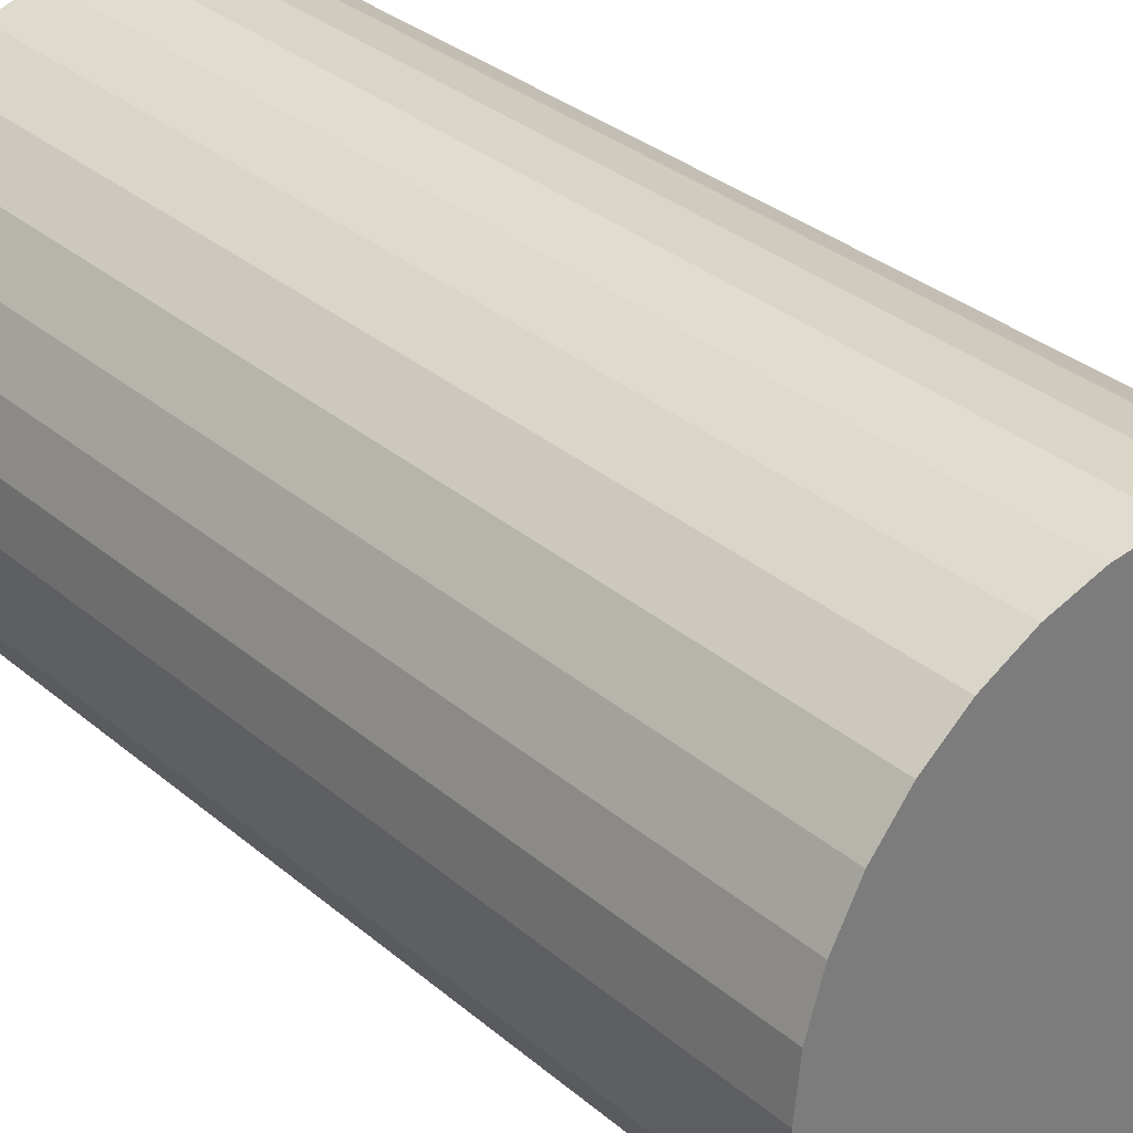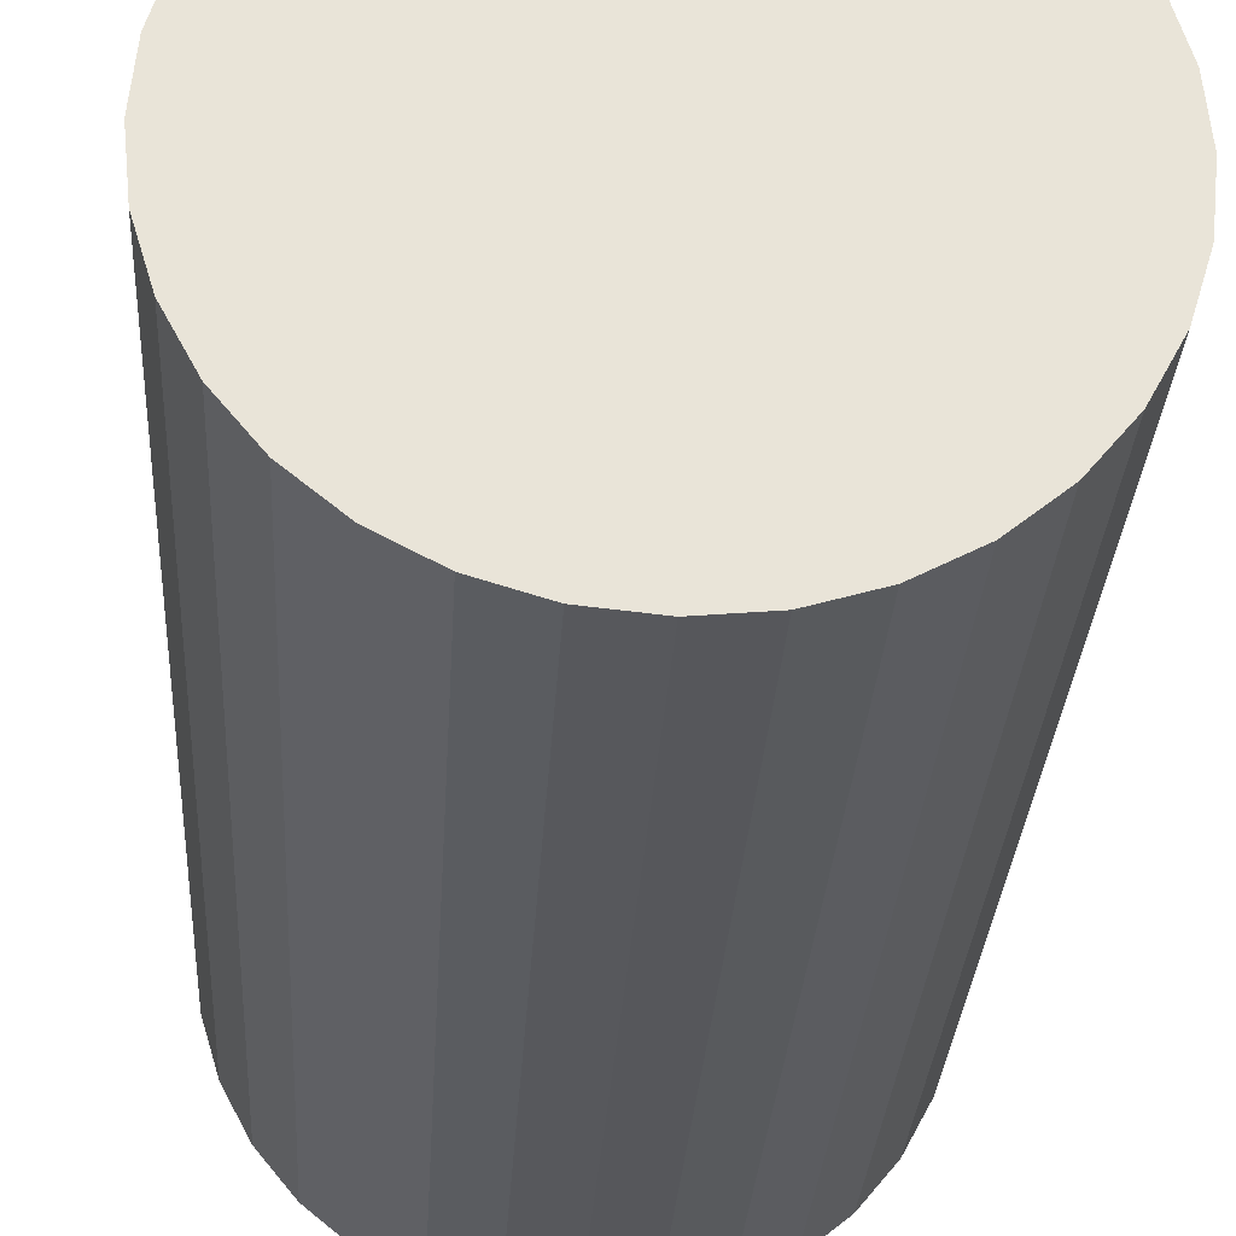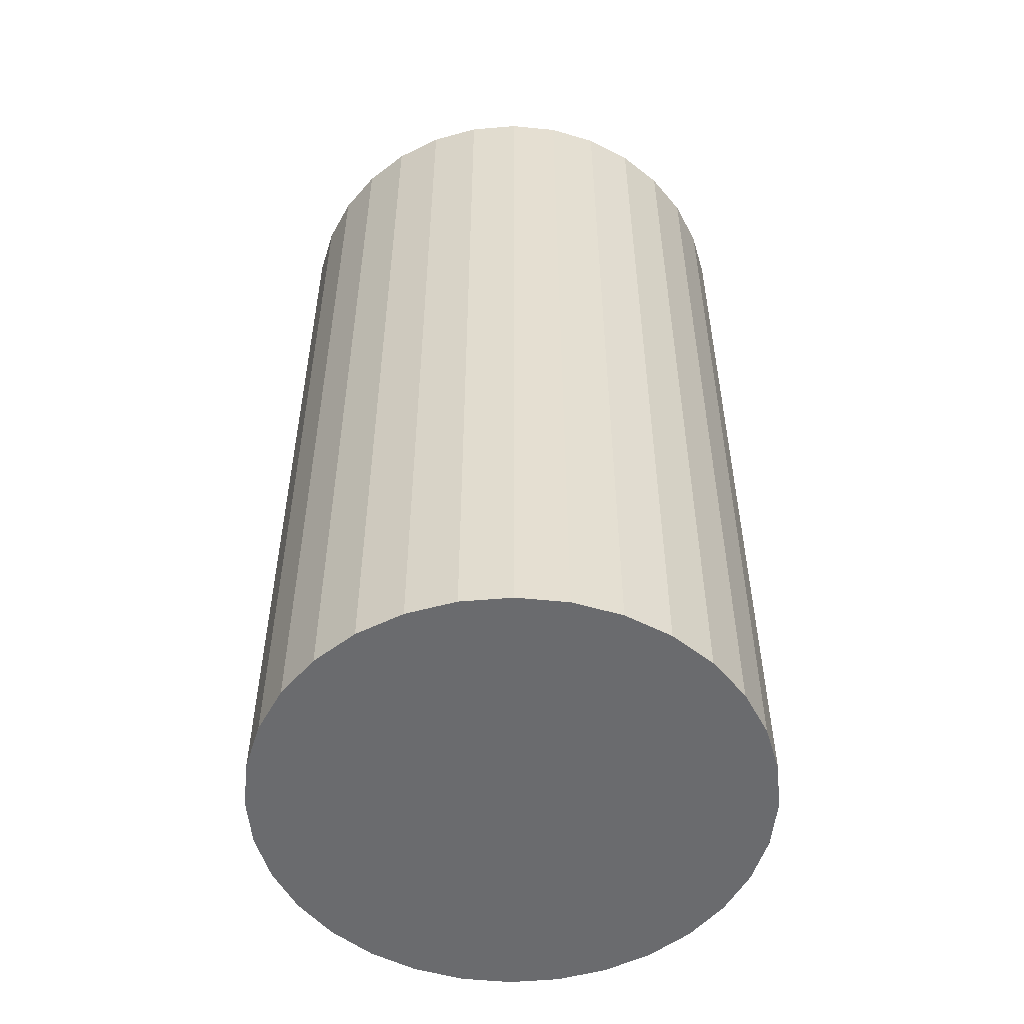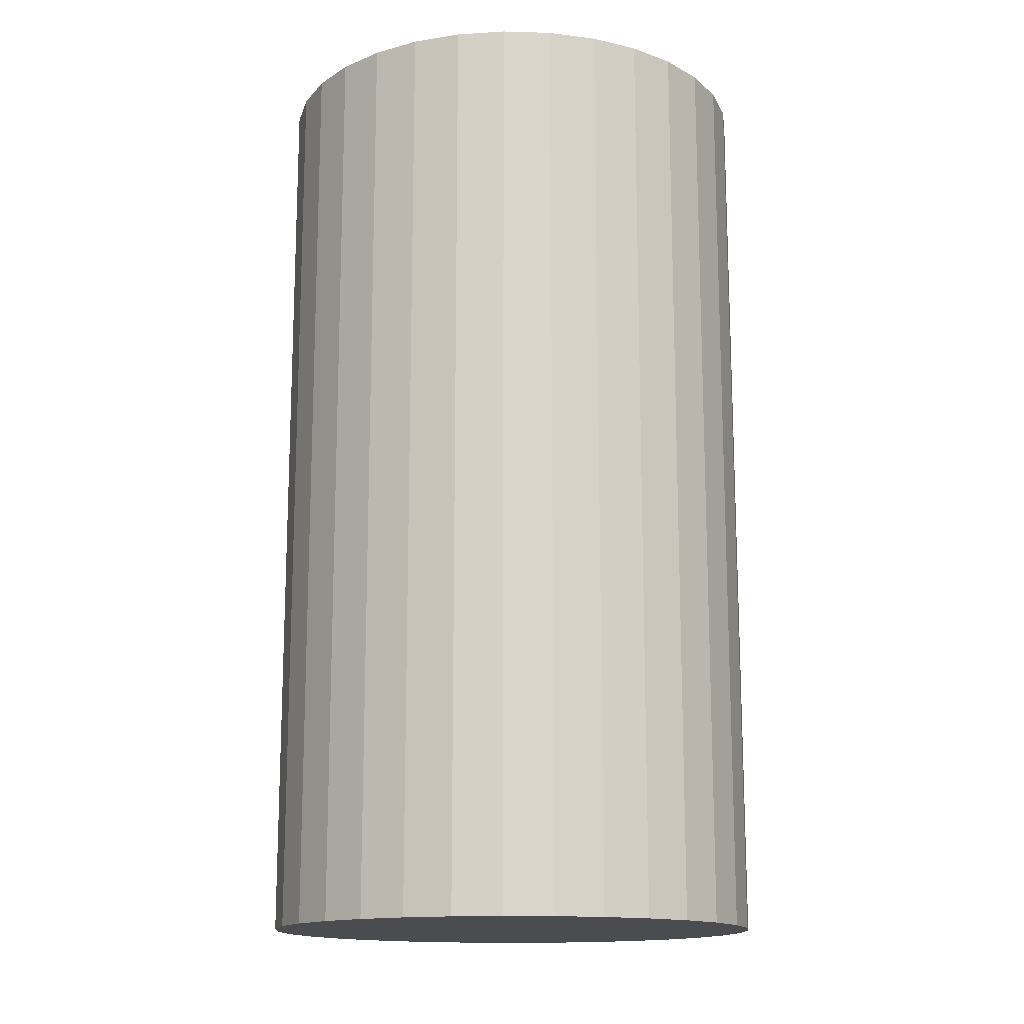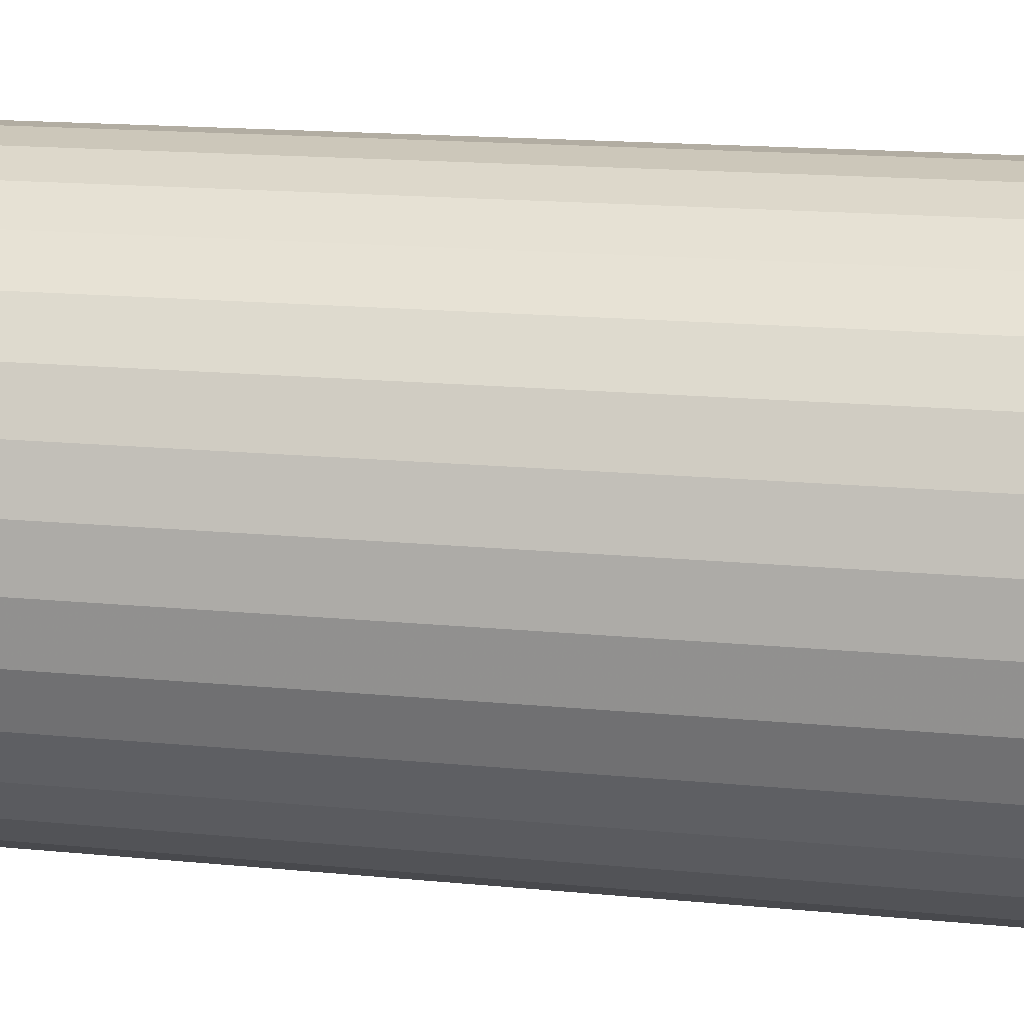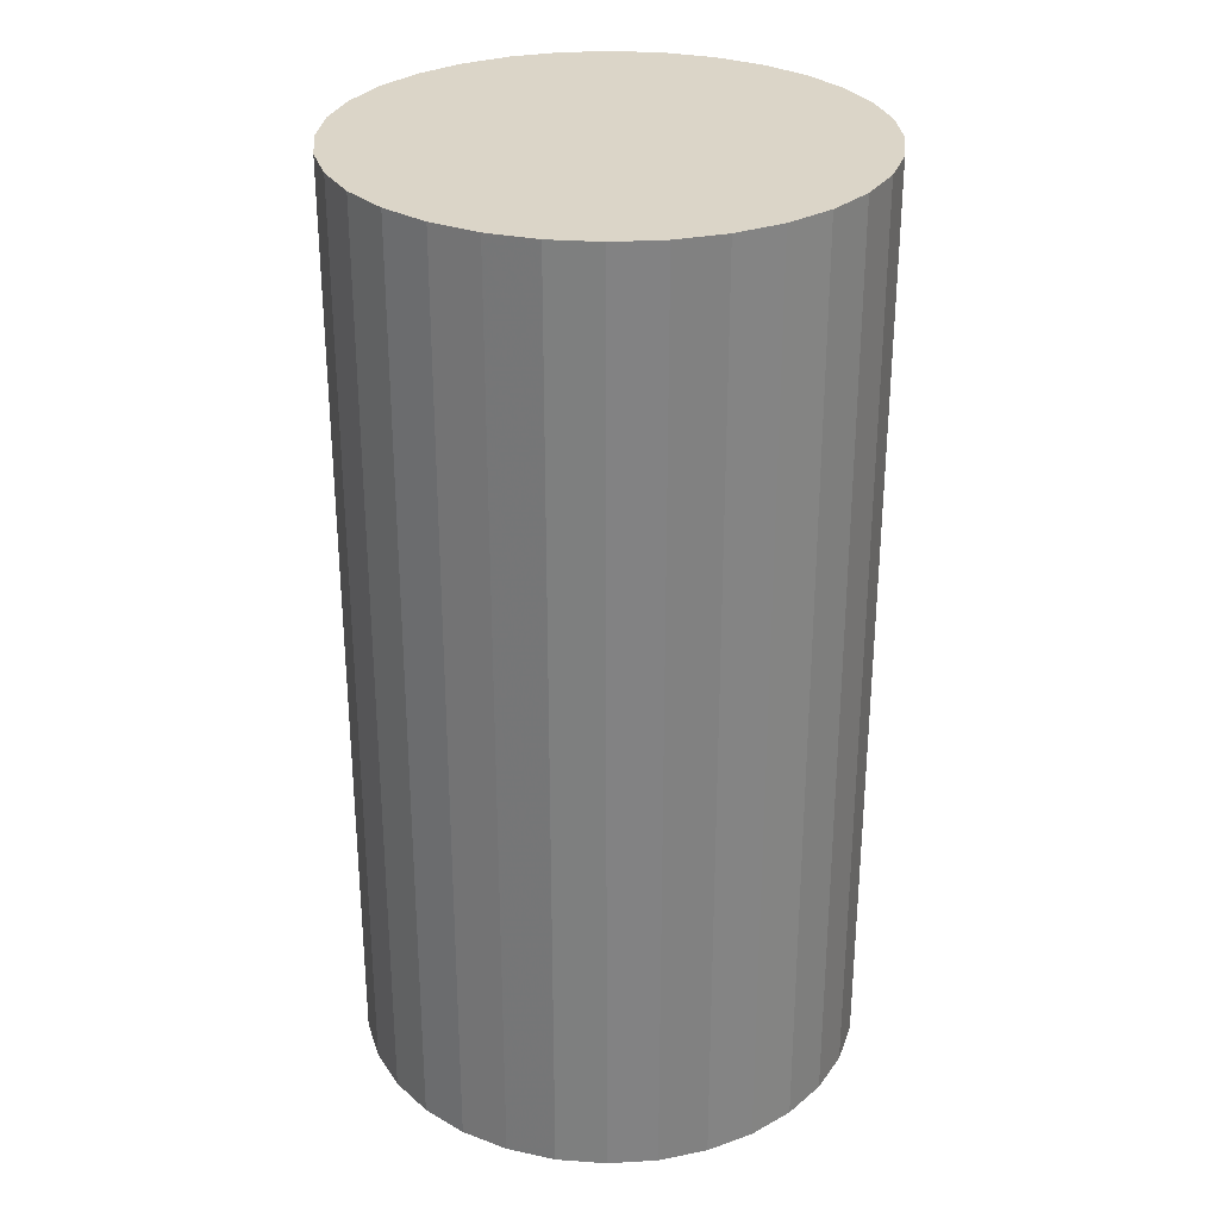
<metadata>
{"format":"obj","ext":"obj","renderer":"f3d","projection":"perspective","resolution":1024,"background":"white","views":[{"elev":32.6,"azim":139.3,"up":"+Y"},{"elev":-28.6,"azim":176.8,"up":"+Y"},{"elev":-53.4,"azim":10.8,"up":"+Z"},{"elev":-15.0,"azim":-155.5,"up":"+Z"},{"elev":16.0,"azim":101.6,"up":"+Y"},{"elev":29.5,"azim":90.6,"up":"+Z"}]}
</metadata>
<code>
v 0 0 -0.03913
v 0.02125 0 -0.03913
v 0.02125 0 0.03913
v 0 0 0.03913
v 0.02084 0.004145 -0.03913
v 0.02084 0.004145 0.03913
v 0.01963 0.008131 -0.03913
v 0.01963 0.008131 0.03913
v 0.01767 0.0118 -0.03913
v 0.01767 0.0118 0.03913
v 0.01502 0.01502 -0.03913
v 0.01502 0.01502 0.03913
v 0.0118 0.01767 -0.03913
v 0.0118 0.01767 0.03913
v 0.008131 0.01963 -0.03913
v 0.008131 0.01963 0.03913
v 0.004145 0.02084 -0.03913
v 0.004145 0.02084 0.03913
v 0 0.02125 -0.03913
v 0 0.02125 0.03913
v -0.004145 0.02084 -0.03913
v -0.004145 0.02084 0.03913
v -0.008131 0.01963 -0.03913
v -0.008131 0.01963 0.03913
v -0.0118 0.01767 -0.03913
v -0.0118 0.01767 0.03913
v -0.01502 0.01502 -0.03913
v -0.01502 0.01502 0.03913
v -0.01767 0.0118 -0.03913
v -0.01767 0.0118 0.03913
v -0.01963 0.008131 -0.03913
v -0.01963 0.008131 0.03913
v -0.02084 0.004145 -0.03913
v -0.02084 0.004145 0.03913
v -0.02125 0 -0.03913
v -0.02125 0 0.03913
v -0.02084 -0.004145 -0.03913
v -0.02084 -0.004145 0.03913
v -0.01963 -0.008131 -0.03913
v -0.01963 -0.008131 0.03913
v -0.01767 -0.0118 -0.03913
v -0.01767 -0.0118 0.03913
v -0.01502 -0.01502 -0.03913
v -0.01502 -0.01502 0.03913
v -0.0118 -0.01767 -0.03913
v -0.0118 -0.01767 0.03913
v -0.008131 -0.01963 -0.03913
v -0.008131 -0.01963 0.03913
v -0.004145 -0.02084 -0.03913
v -0.004145 -0.02084 0.03913
v -0 -0.02125 -0.03913
v -0 -0.02125 0.03913
v 0.004145 -0.02084 -0.03913
v 0.004145 -0.02084 0.03913
v 0.008131 -0.01963 -0.03913
v 0.008131 -0.01963 0.03913
v 0.0118 -0.01767 -0.03913
v 0.0118 -0.01767 0.03913
v 0.01502 -0.01502 -0.03913
v 0.01502 -0.01502 0.03913
v 0.01767 -0.0118 -0.03913
v 0.01767 -0.0118 0.03913
v 0.01963 -0.008131 -0.03913
v 0.01963 -0.008131 0.03913
v 0.02084 -0.004145 -0.03913
v 0.02084 -0.004145 0.03913
f 2 1 5
f 2 5 3
f 3 5 6
f 3 6 4
f 5 1 7
f 5 7 6
f 6 7 8
f 6 8 4
f 7 1 9
f 7 9 8
f 8 9 10
f 8 10 4
f 9 1 11
f 9 11 10
f 10 11 12
f 10 12 4
f 11 1 13
f 11 13 12
f 12 13 14
f 12 14 4
f 13 1 15
f 13 15 14
f 14 15 16
f 14 16 4
f 15 1 17
f 15 17 16
f 16 17 18
f 16 18 4
f 17 1 19
f 17 19 18
f 18 19 20
f 18 20 4
f 19 1 21
f 19 21 20
f 20 21 22
f 20 22 4
f 21 1 23
f 21 23 22
f 22 23 24
f 22 24 4
f 23 1 25
f 23 25 24
f 24 25 26
f 24 26 4
f 25 1 27
f 25 27 26
f 26 27 28
f 26 28 4
f 27 1 29
f 27 29 28
f 28 29 30
f 28 30 4
f 29 1 31
f 29 31 30
f 30 31 32
f 30 32 4
f 31 1 33
f 31 33 32
f 32 33 34
f 32 34 4
f 33 1 35
f 33 35 34
f 34 35 36
f 34 36 4
f 35 1 37
f 35 37 36
f 36 37 38
f 36 38 4
f 37 1 39
f 37 39 38
f 38 39 40
f 38 40 4
f 39 1 41
f 39 41 40
f 40 41 42
f 40 42 4
f 41 1 43
f 41 43 42
f 42 43 44
f 42 44 4
f 43 1 45
f 43 45 44
f 44 45 46
f 44 46 4
f 45 1 47
f 45 47 46
f 46 47 48
f 46 48 4
f 47 1 49
f 47 49 48
f 48 49 50
f 48 50 4
f 49 1 51
f 49 51 50
f 50 51 52
f 50 52 4
f 51 1 53
f 51 53 52
f 52 53 54
f 52 54 4
f 53 1 55
f 53 55 54
f 54 55 56
f 54 56 4
f 55 1 57
f 55 57 56
f 56 57 58
f 56 58 4
f 57 1 59
f 57 59 58
f 58 59 60
f 58 60 4
f 59 1 61
f 59 61 60
f 60 61 62
f 60 62 4
f 61 1 63
f 61 63 62
f 62 63 64
f 62 64 4
f 63 1 65
f 63 65 64
f 64 65 66
f 64 66 4
f 65 1 2
f 65 2 66
f 66 2 3
f 66 3 4

</code>
